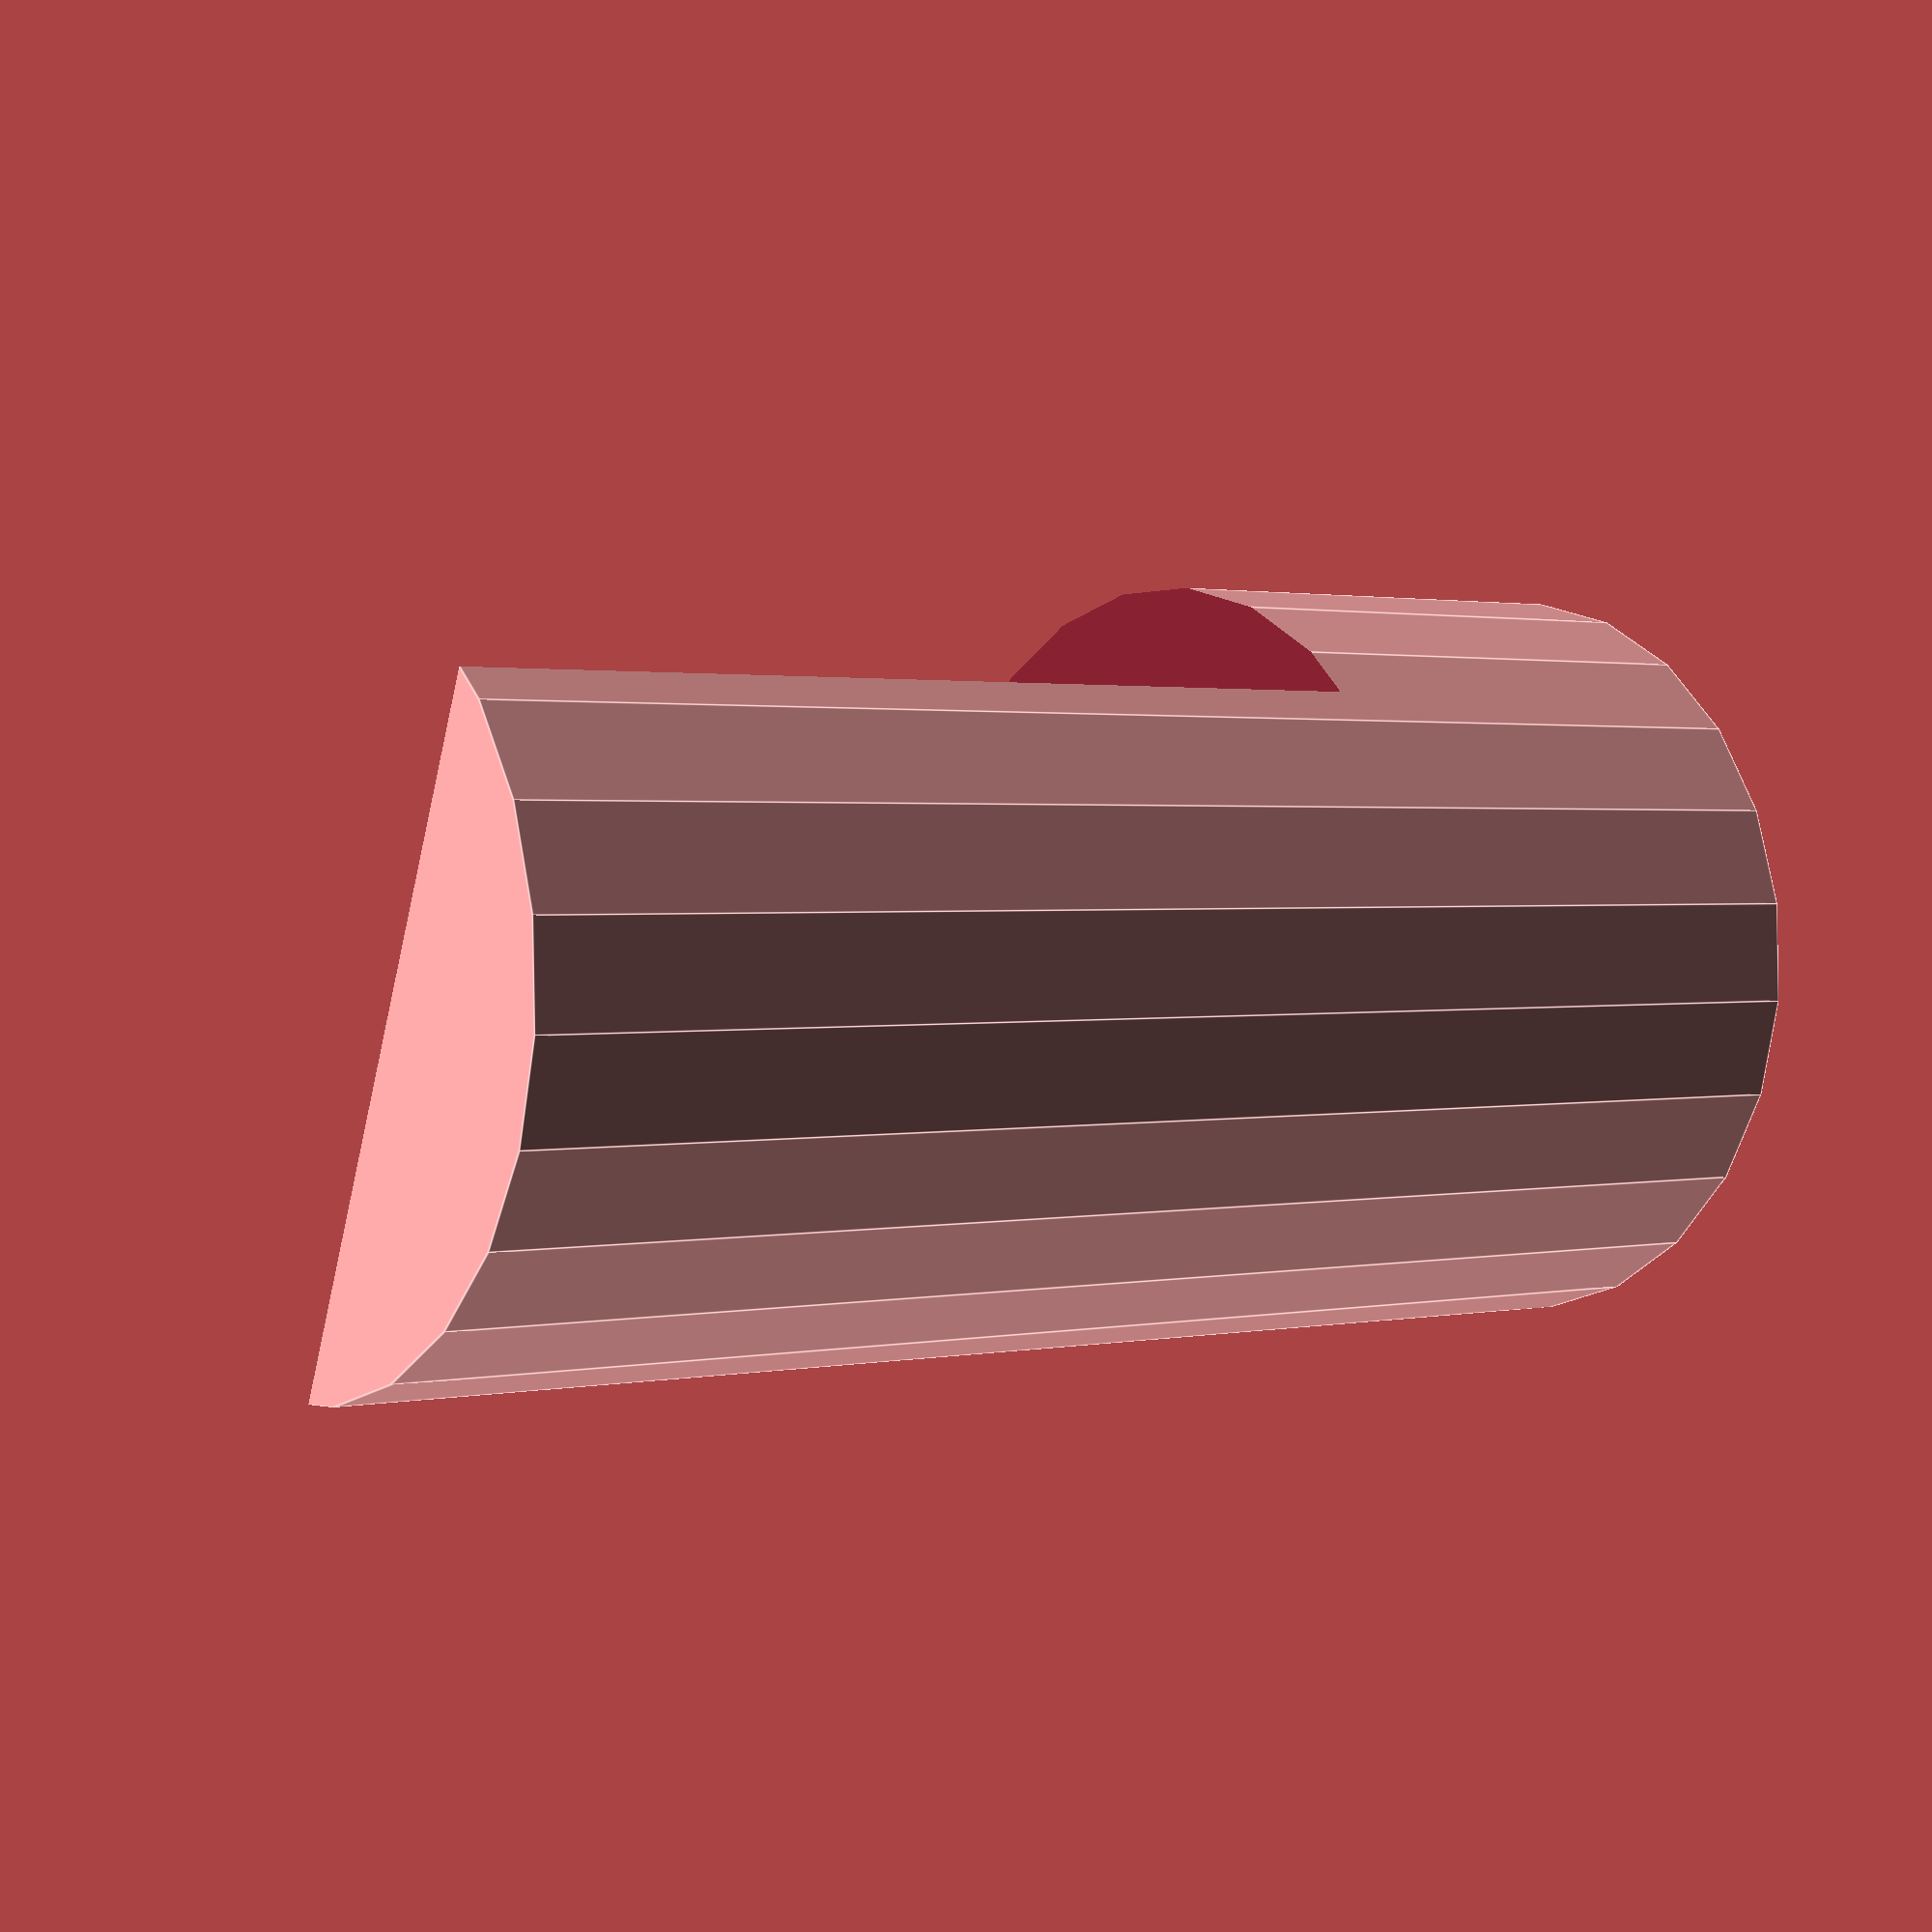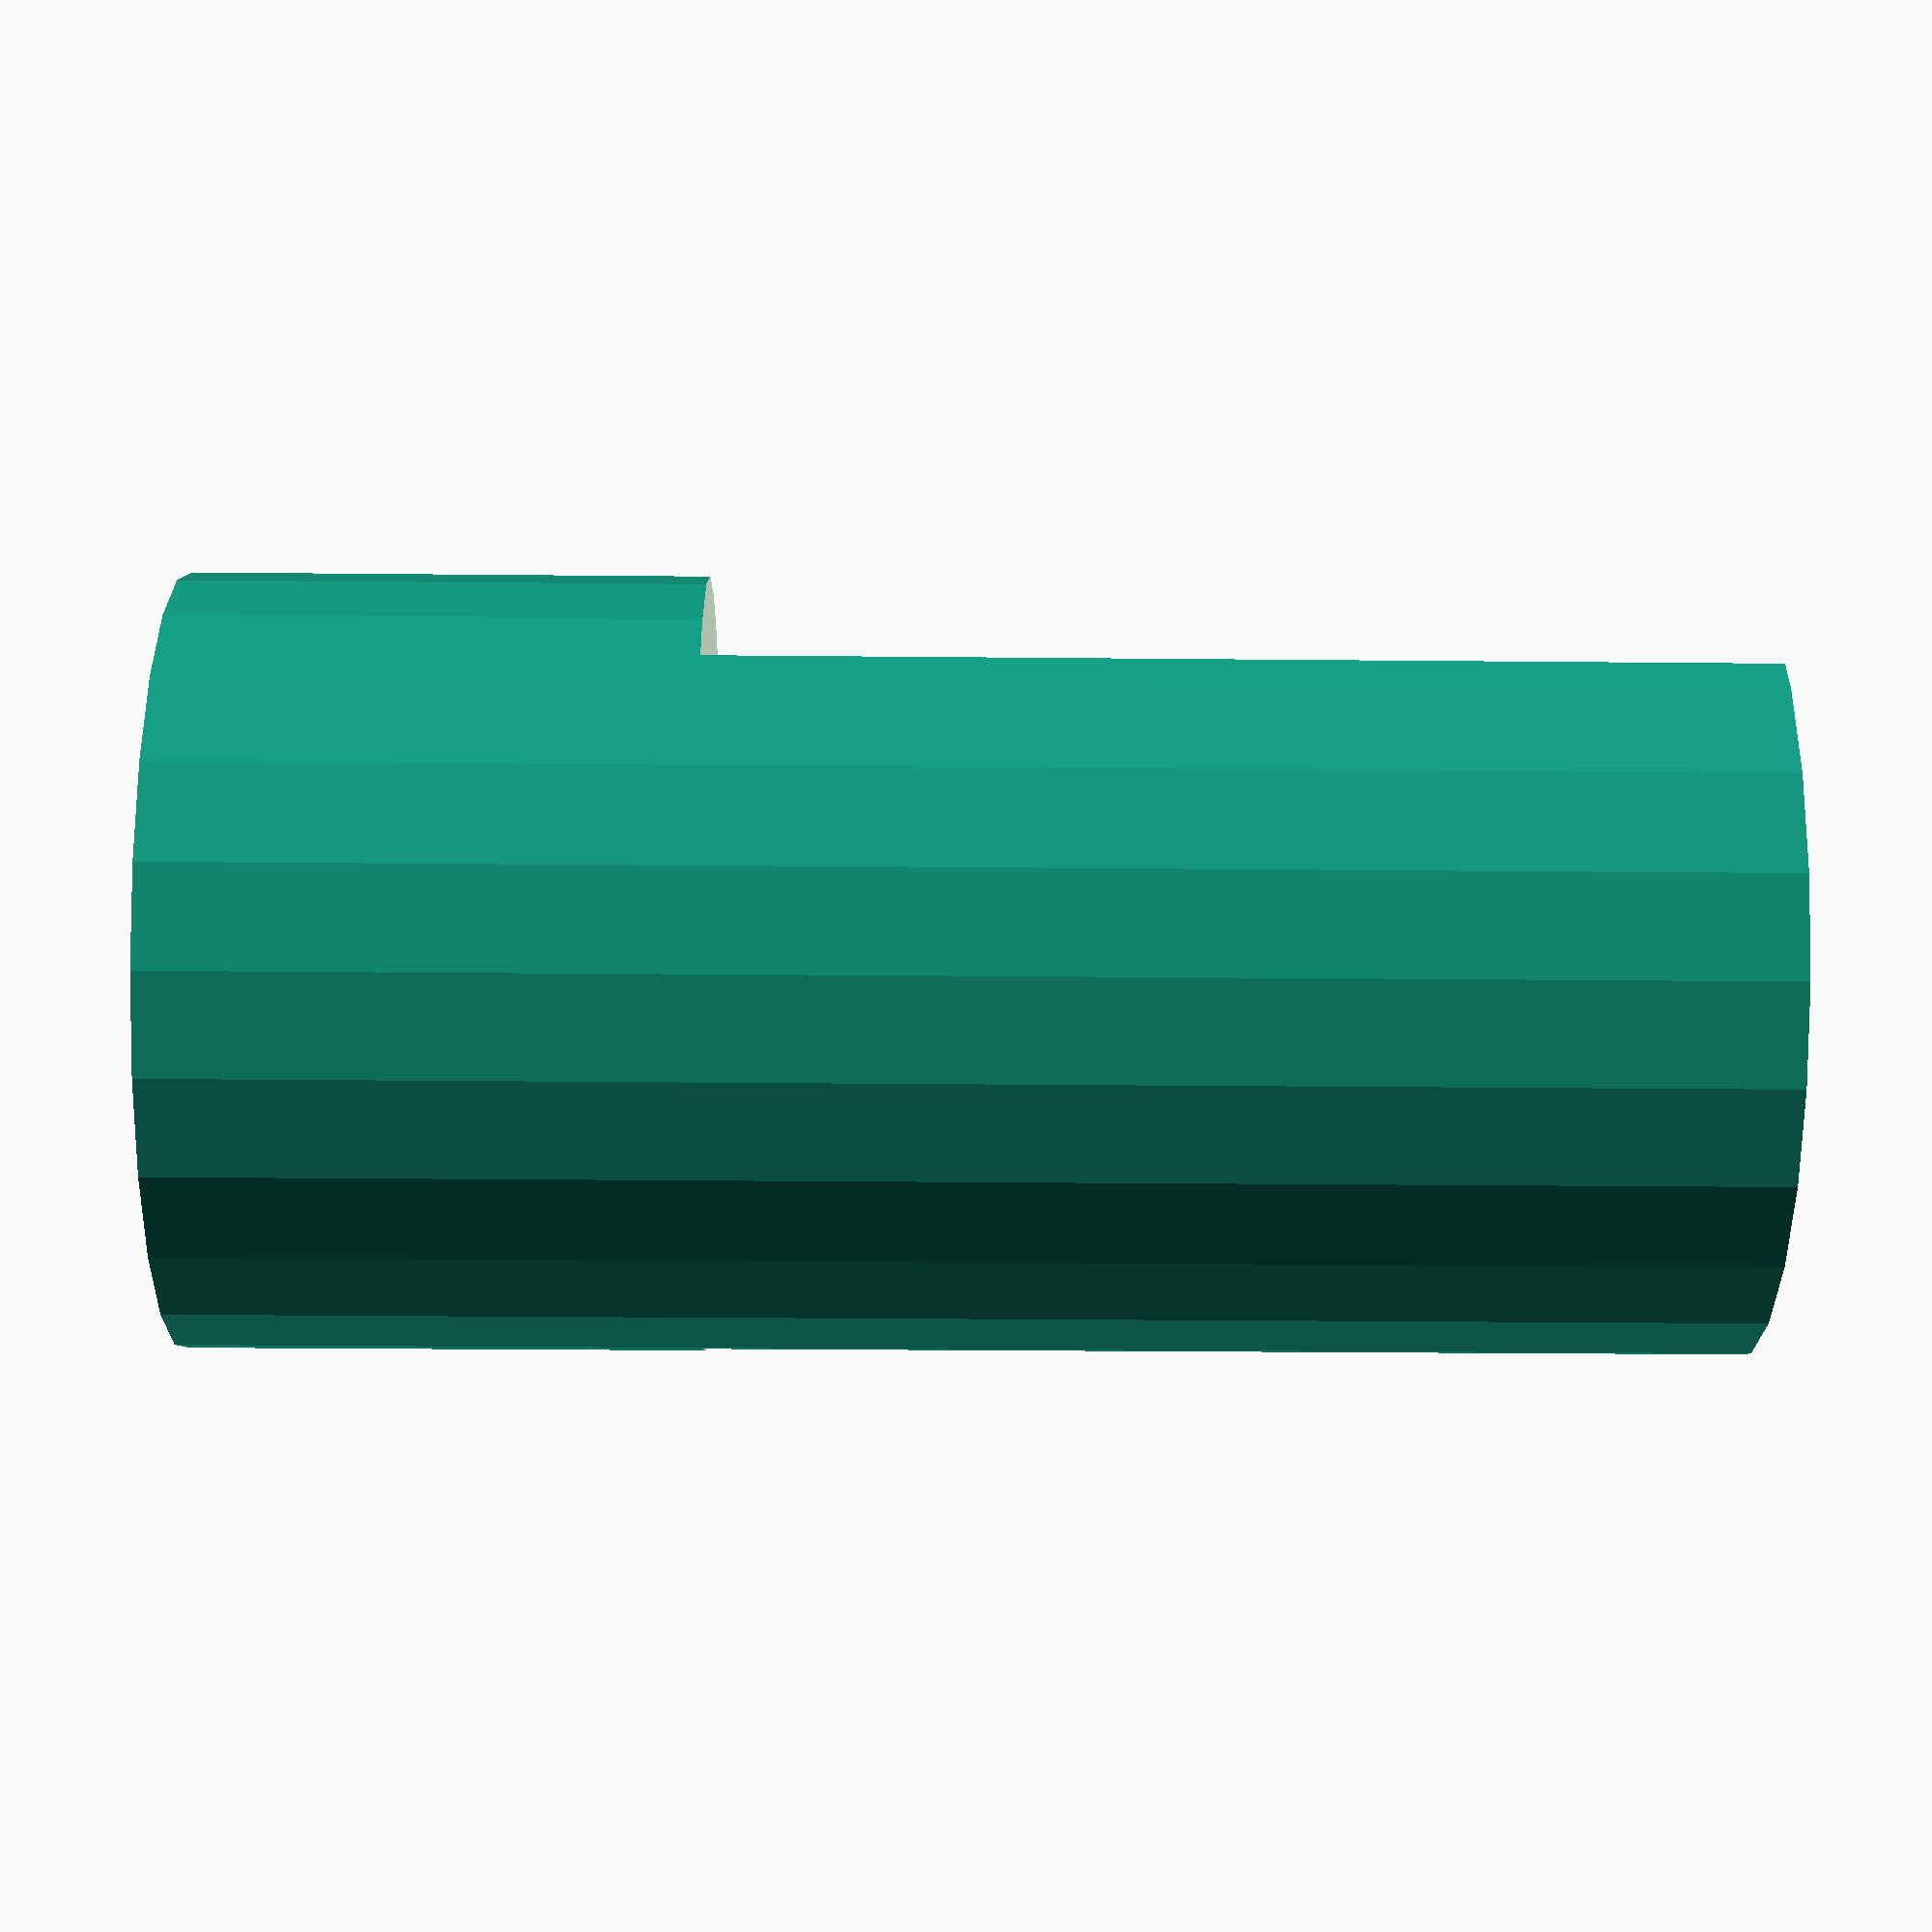
<openscad>
rHaz = 3;
hTotal = 30;
alturaBase = 10;
dTambor = 15;
dEje = 5;


difference(){
    cylinder(d=dTambor,h=hTotal);

    translate([-rHaz,-10,alturaBase]){
        cube([20,20,30]);
    }
    
    cylinder(d=dEje,h=hTotal, $fn=40);
}
</openscad>
<views>
elev=178.7 azim=21.0 roll=128.8 proj=p view=edges
elev=22.7 azim=320.9 roll=269.0 proj=p view=solid
</views>
